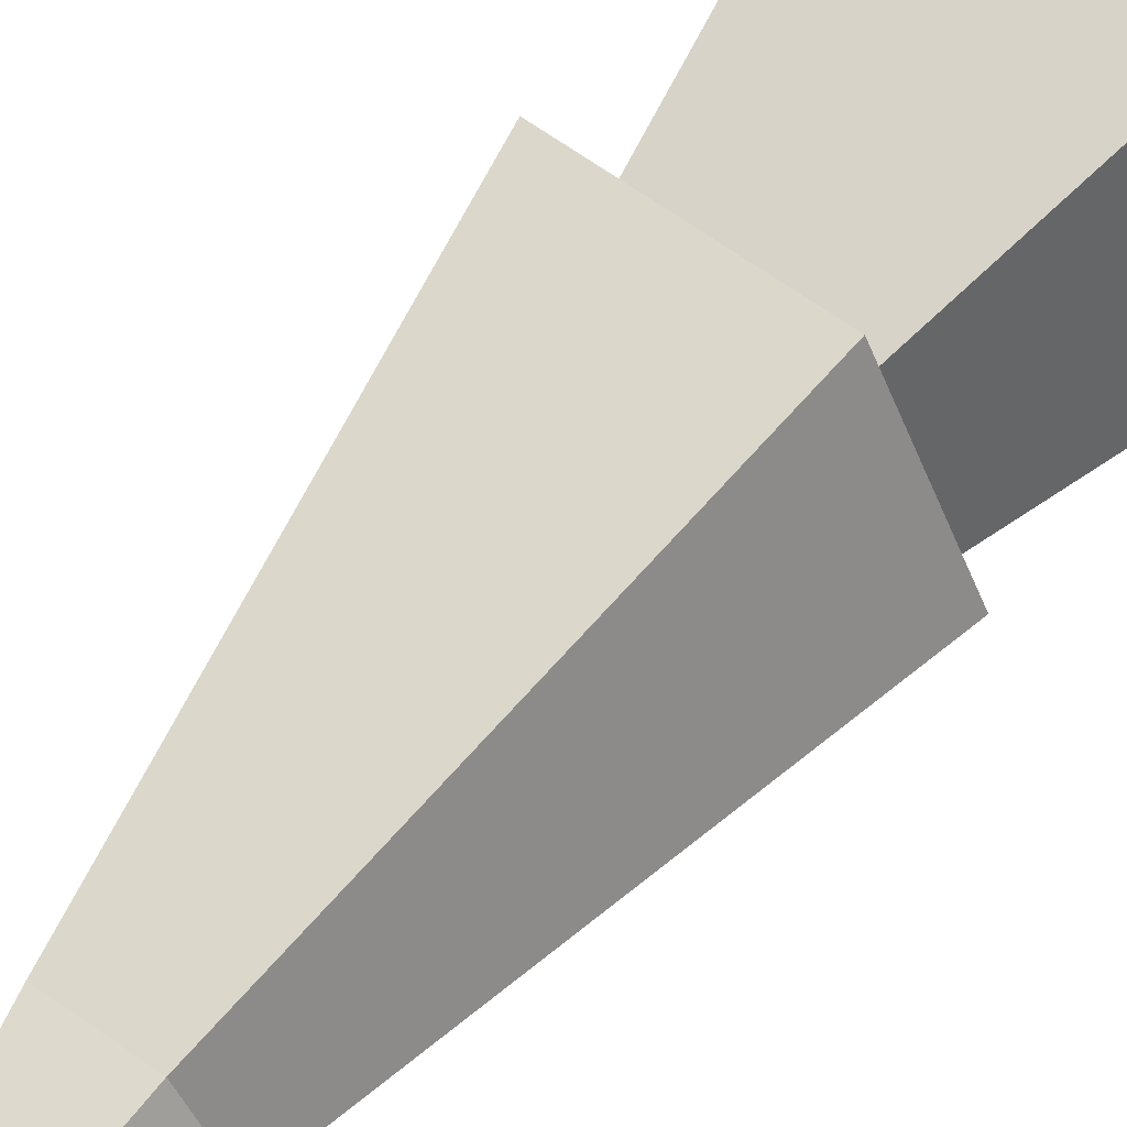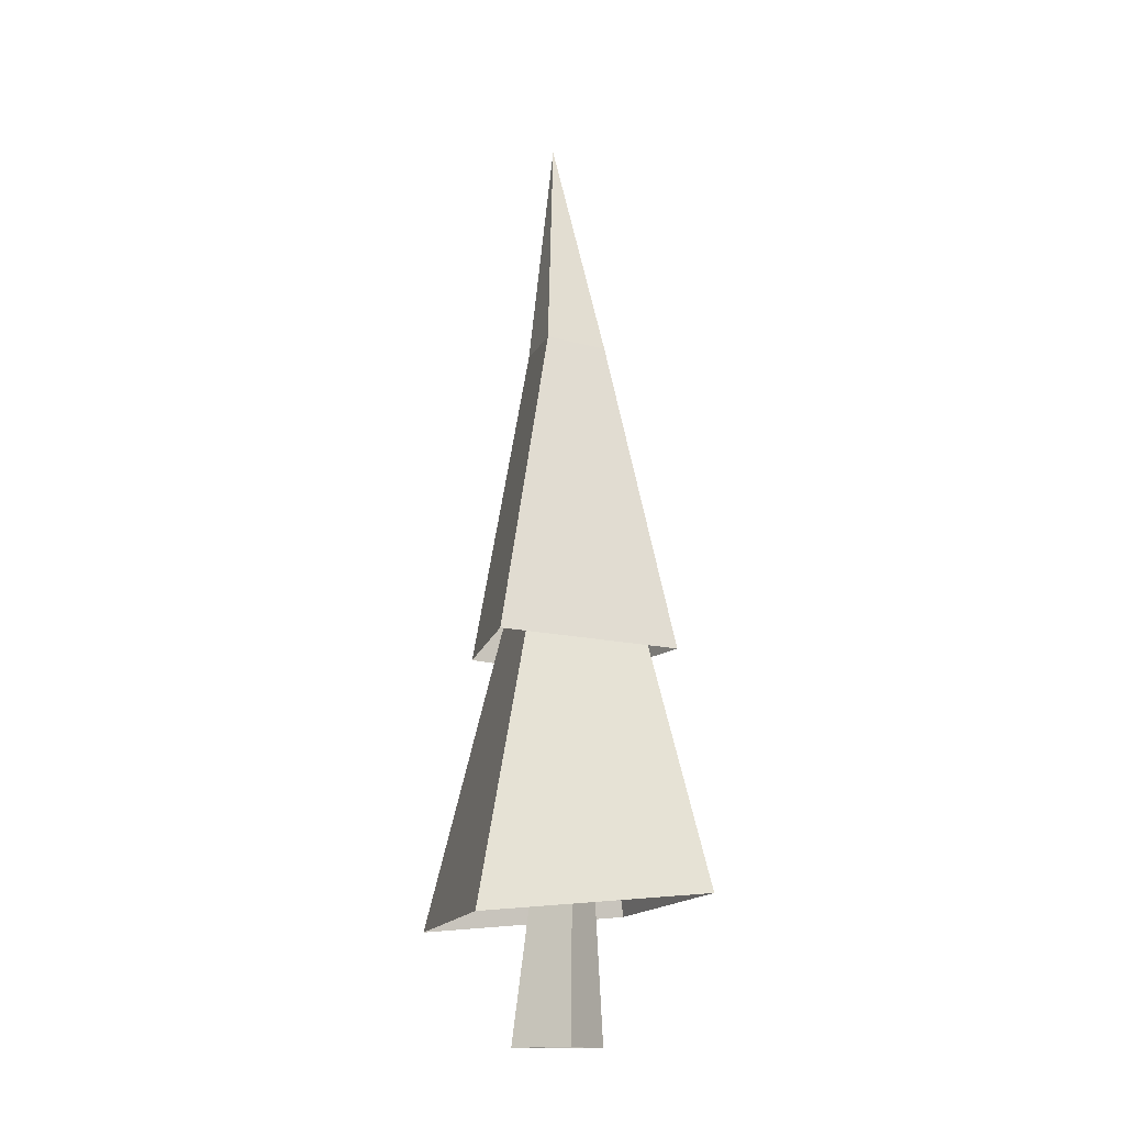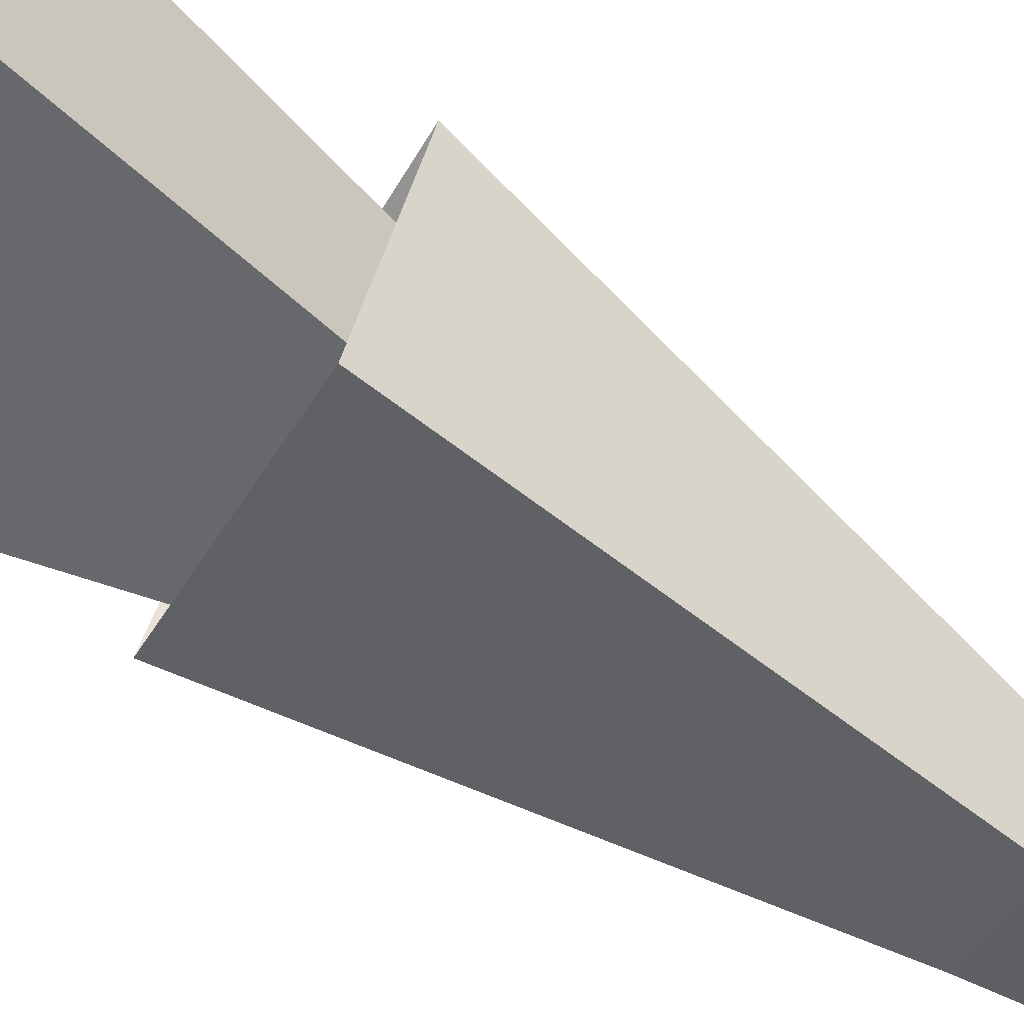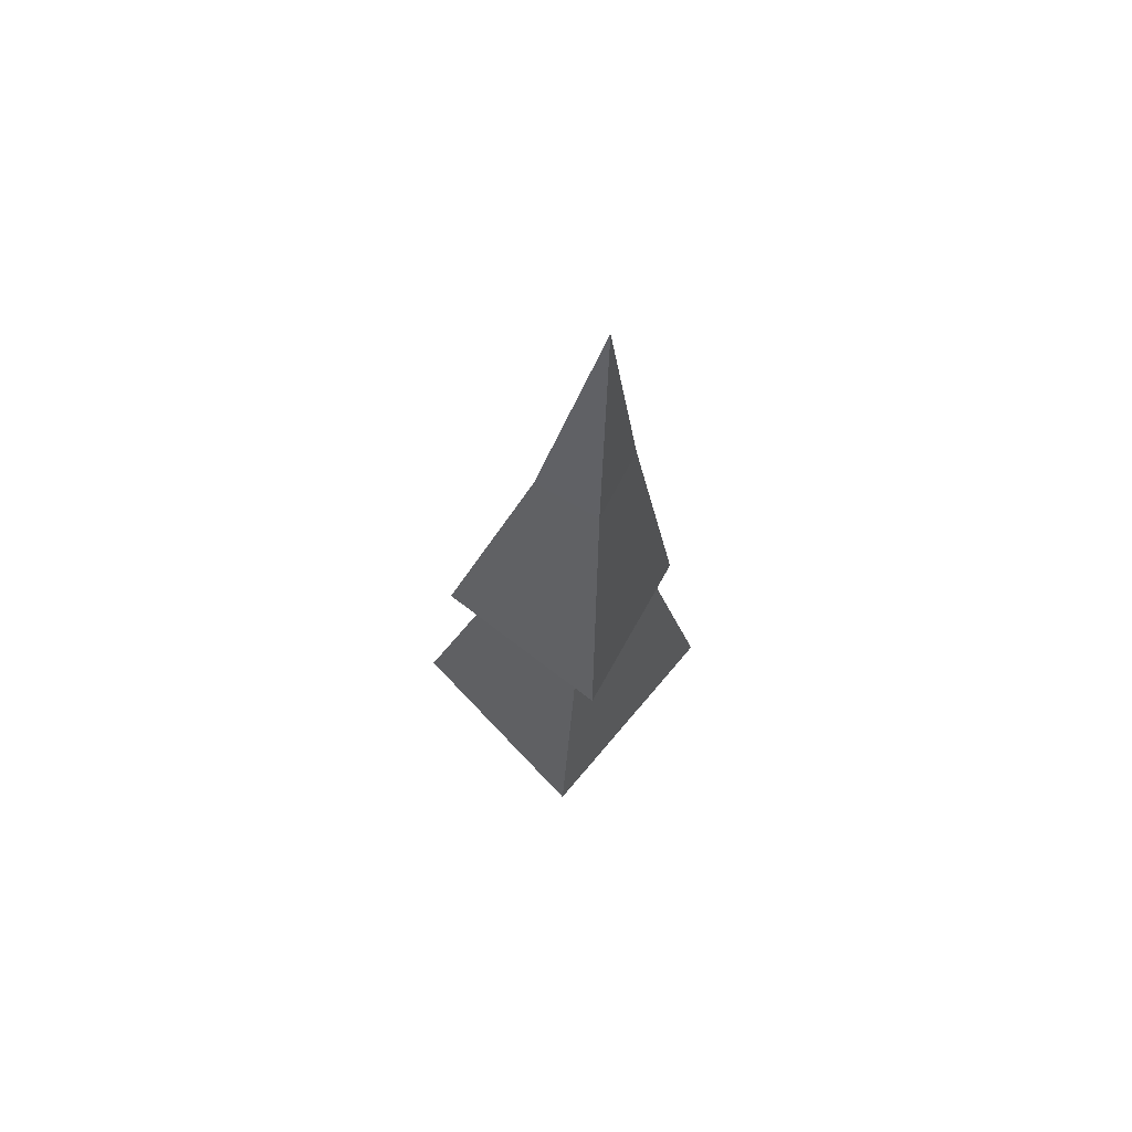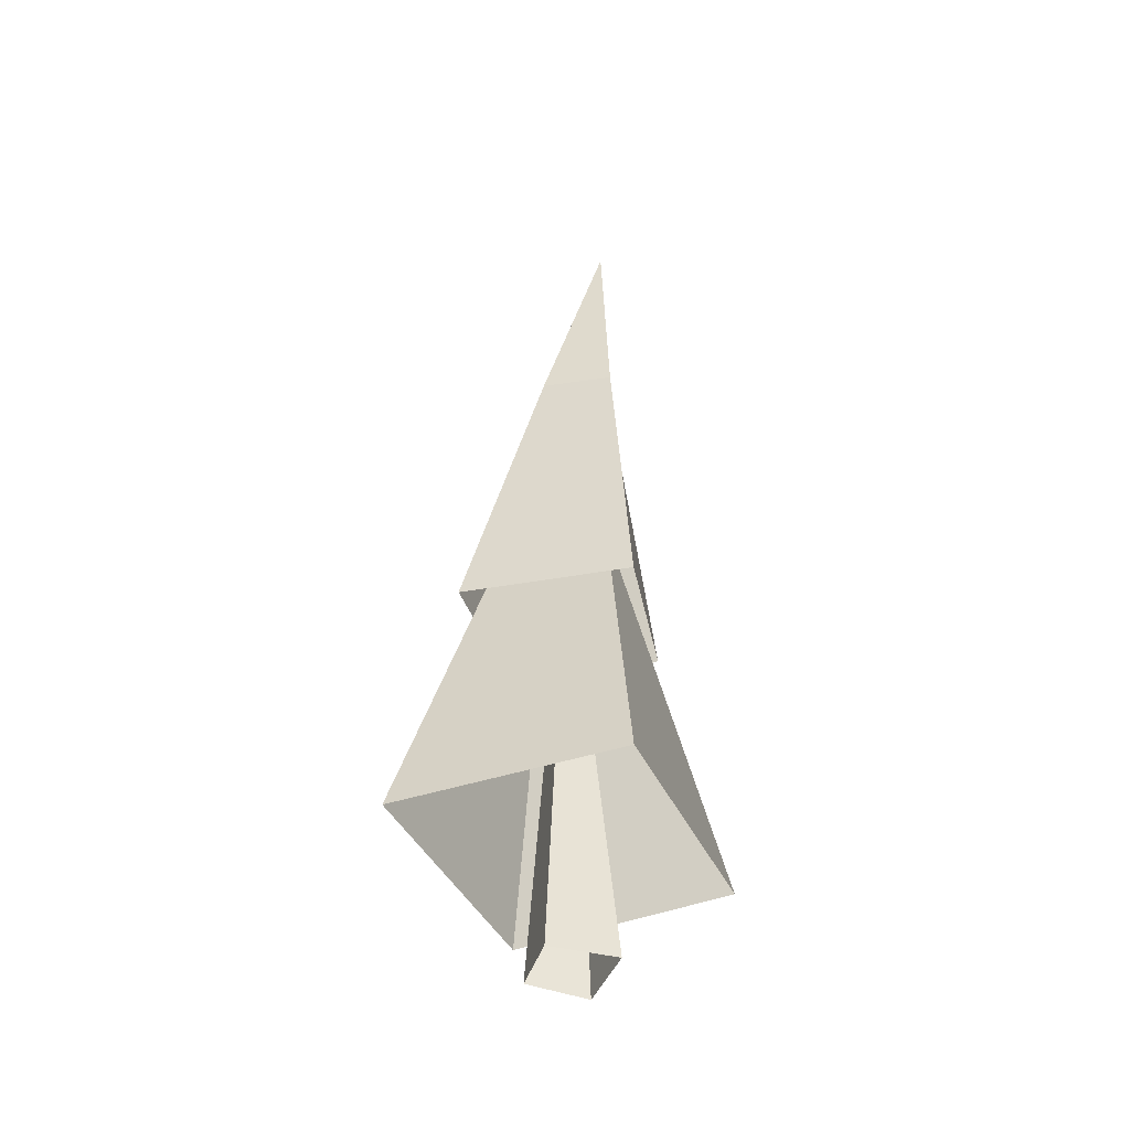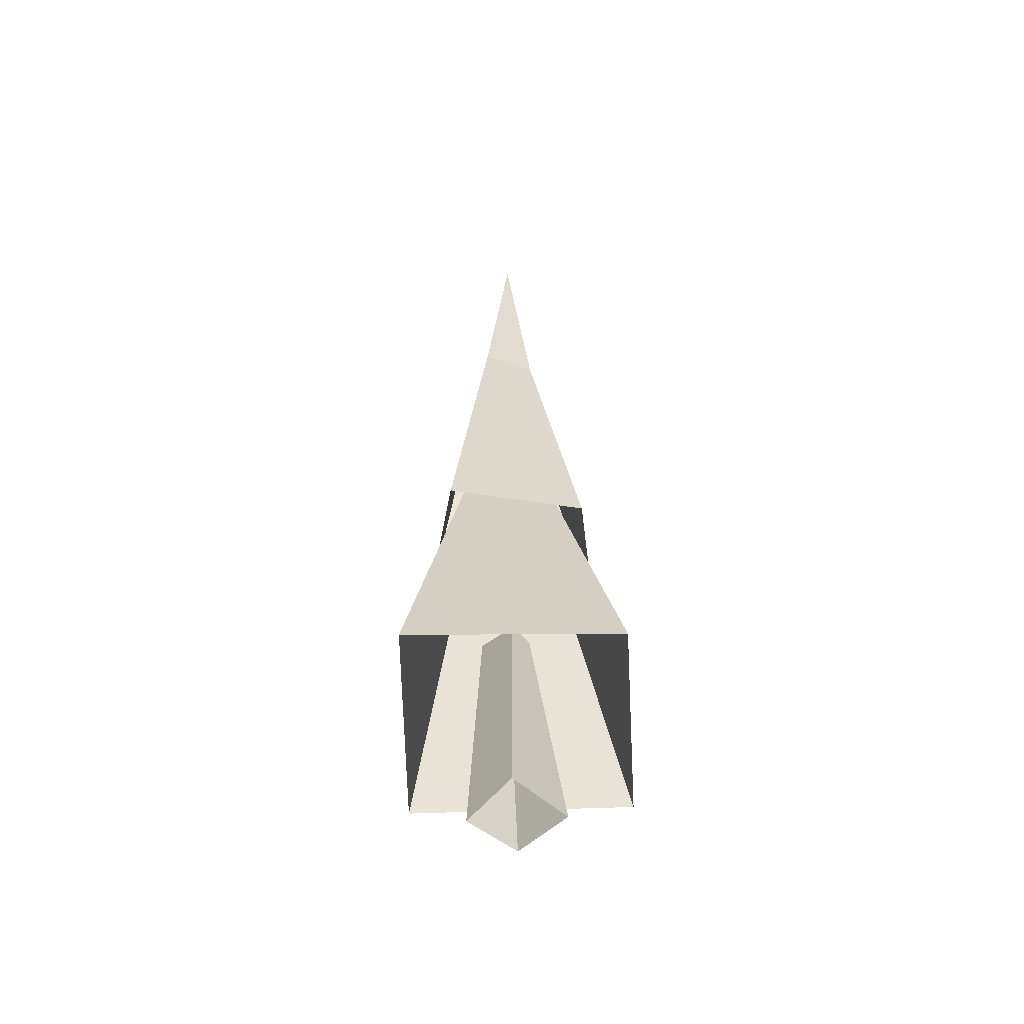
<metadata>
{"format":"obj","ext":"obj","renderer":"f3d","projection":"perspective","resolution":1024,"background":"white","views":[{"elev":61.6,"azim":-138.7,"up":"+Z"},{"elev":-14.5,"azim":84.8,"up":"+Y"},{"elev":-72.5,"azim":59.3,"up":"+Z"},{"elev":71.6,"azim":144.2,"up":"+Y"},{"elev":-44.6,"azim":-143.5,"up":"+Y"},{"elev":-54.8,"azim":-75.6,"up":"+Y"}]}
</metadata>
<code>
g Fir_Tree_OneSided_s_08
v -0.1829 0.1931 -0.1096
v -0.1312 0.1651 0.1919
v 0.1879 0.1723 0.1311
v 0.1485 0.2015 -0.193
v -0.06441 0.8699 -0.01028
v -0.02849 0.871 0.01722
v 0.02337 0.8718 0.005775
v -0.000886 0.8704 -0.05122
v -0.1554 0.5548 -0.05583
v -0.06933 0.5606 0.1279
v 0.1475 0.5626 0.09907
v 0.06844 0.5546 -0.1597
v -0.06648 1.39 0.008261
v -0.004284 1.035 -0.06528
v 0.03585 1.037 0.02446
v -0.05414 1.035 0.04643
v -0.09866 1.034 -0.01861
v -0.01001 0 -0.05896
v -0.06963 0 0.01788
v 0.01549 0 0.07163
v 0.06086 0 -0.007463
v -0.01371 0.3477 -0.04113
v -0.03693 0.348 0.01016
v -0.00357 0.3479 0.02674
v 0.02657 0.3476 -0.01235
f 4 1 5 8
f 2 3 7 6
f 3 4 8 7
f 1 2 6 5
f 12 9 17 14
f 11 12 14 15
f 10 11 15 16
f 17 13 14
f 17 16 13
f 9 10 16 17
f 15 13 16
f 14 13 15
f 19 20 24 23
f 18 22 25 21
f 19 23 22 18
f 21 25 24 20

</code>
